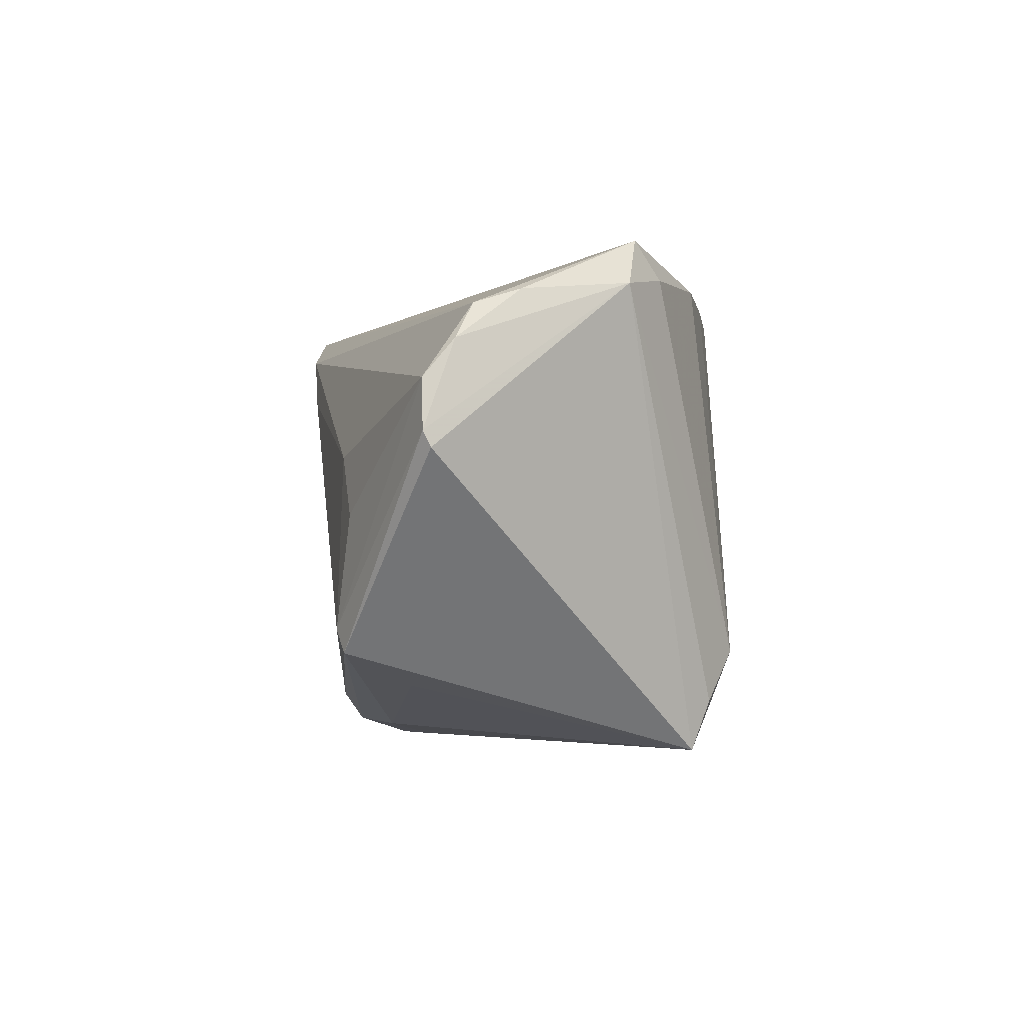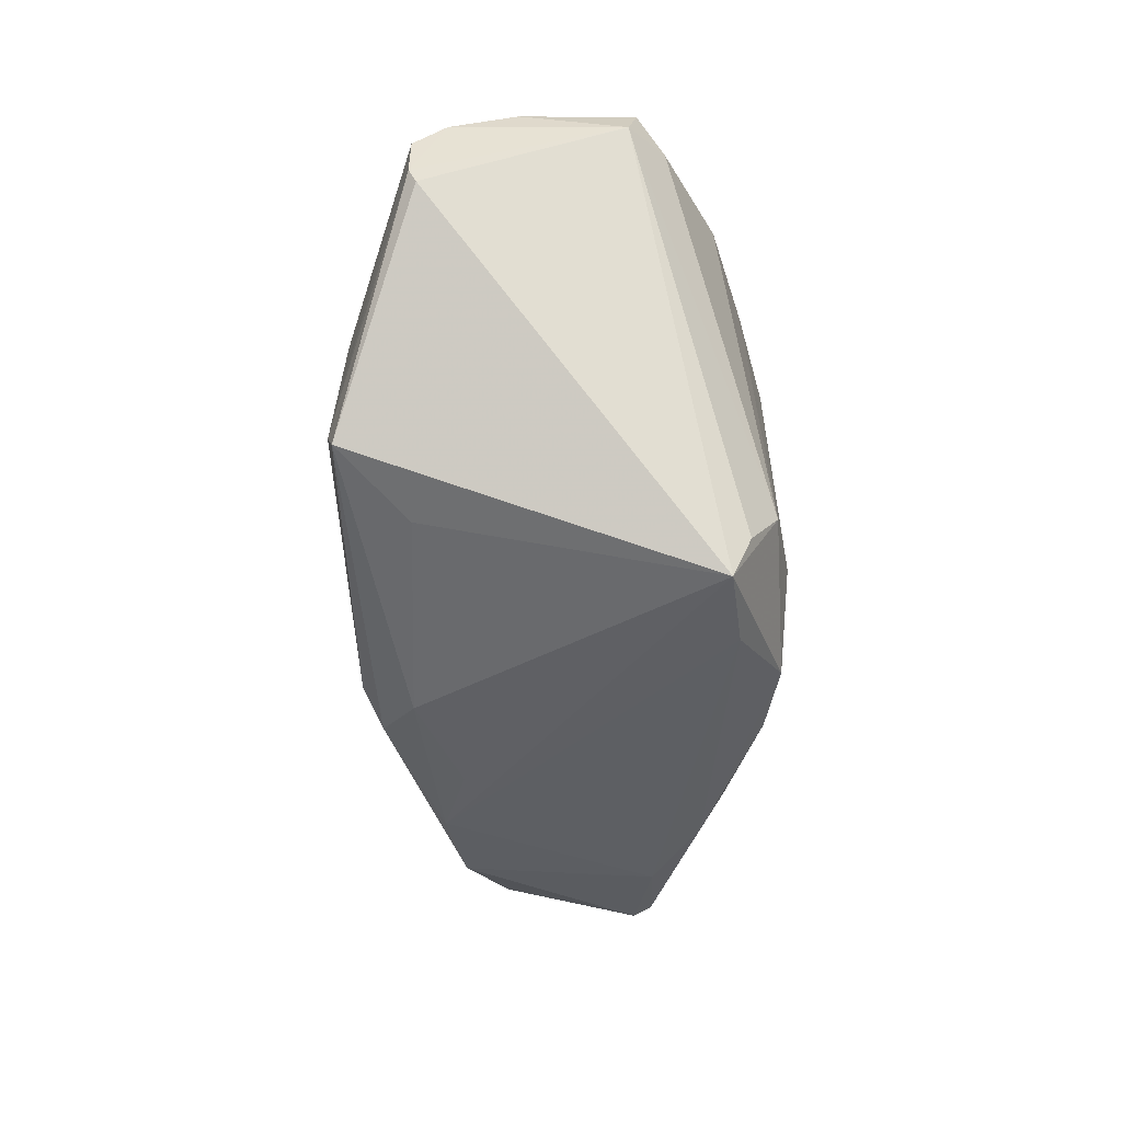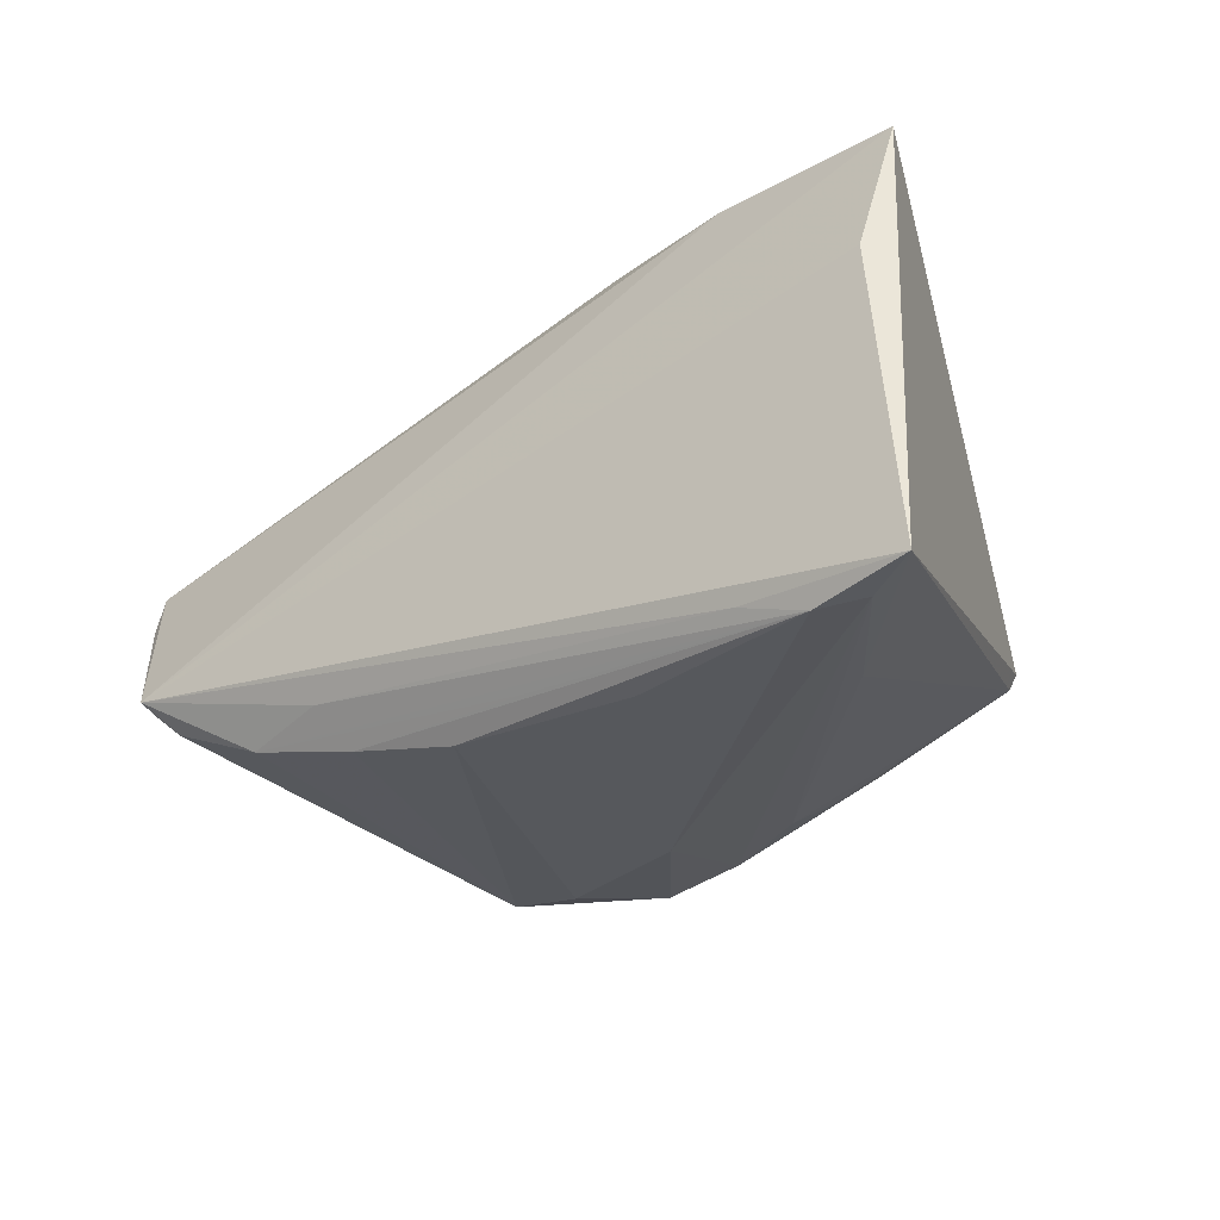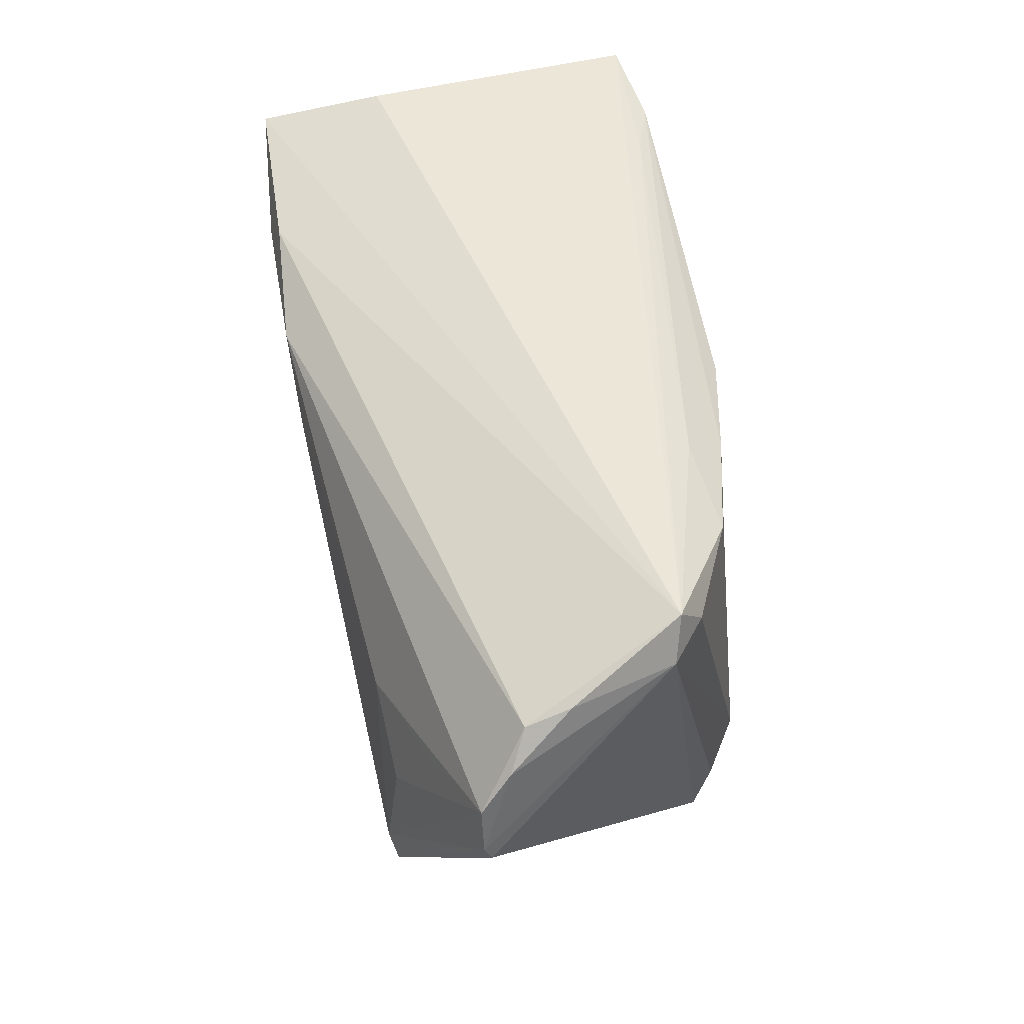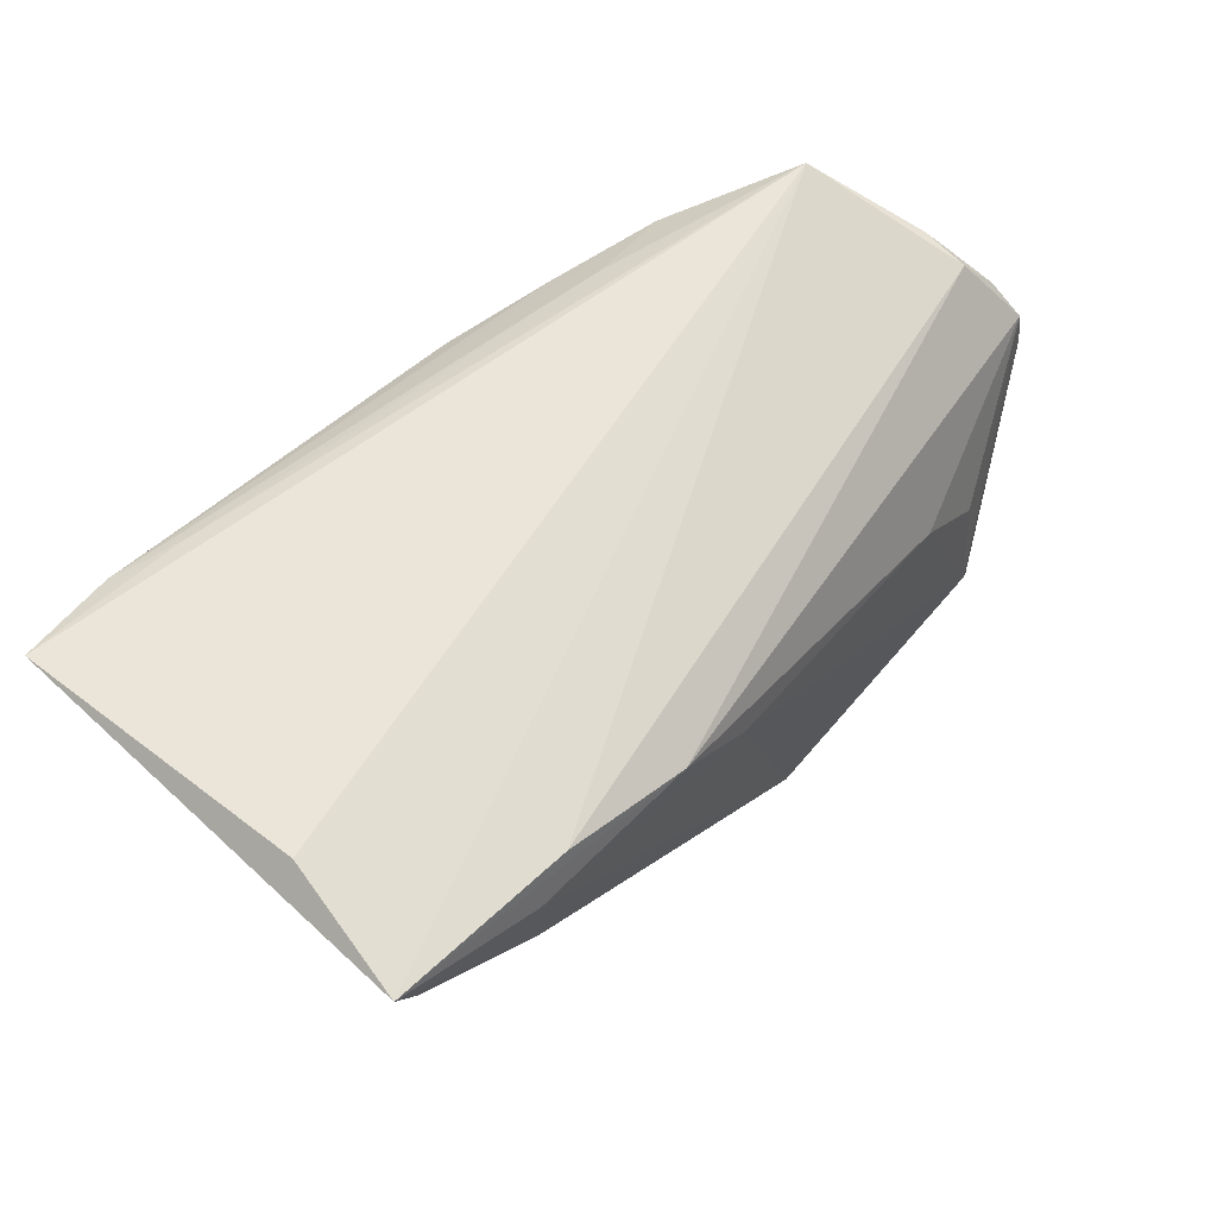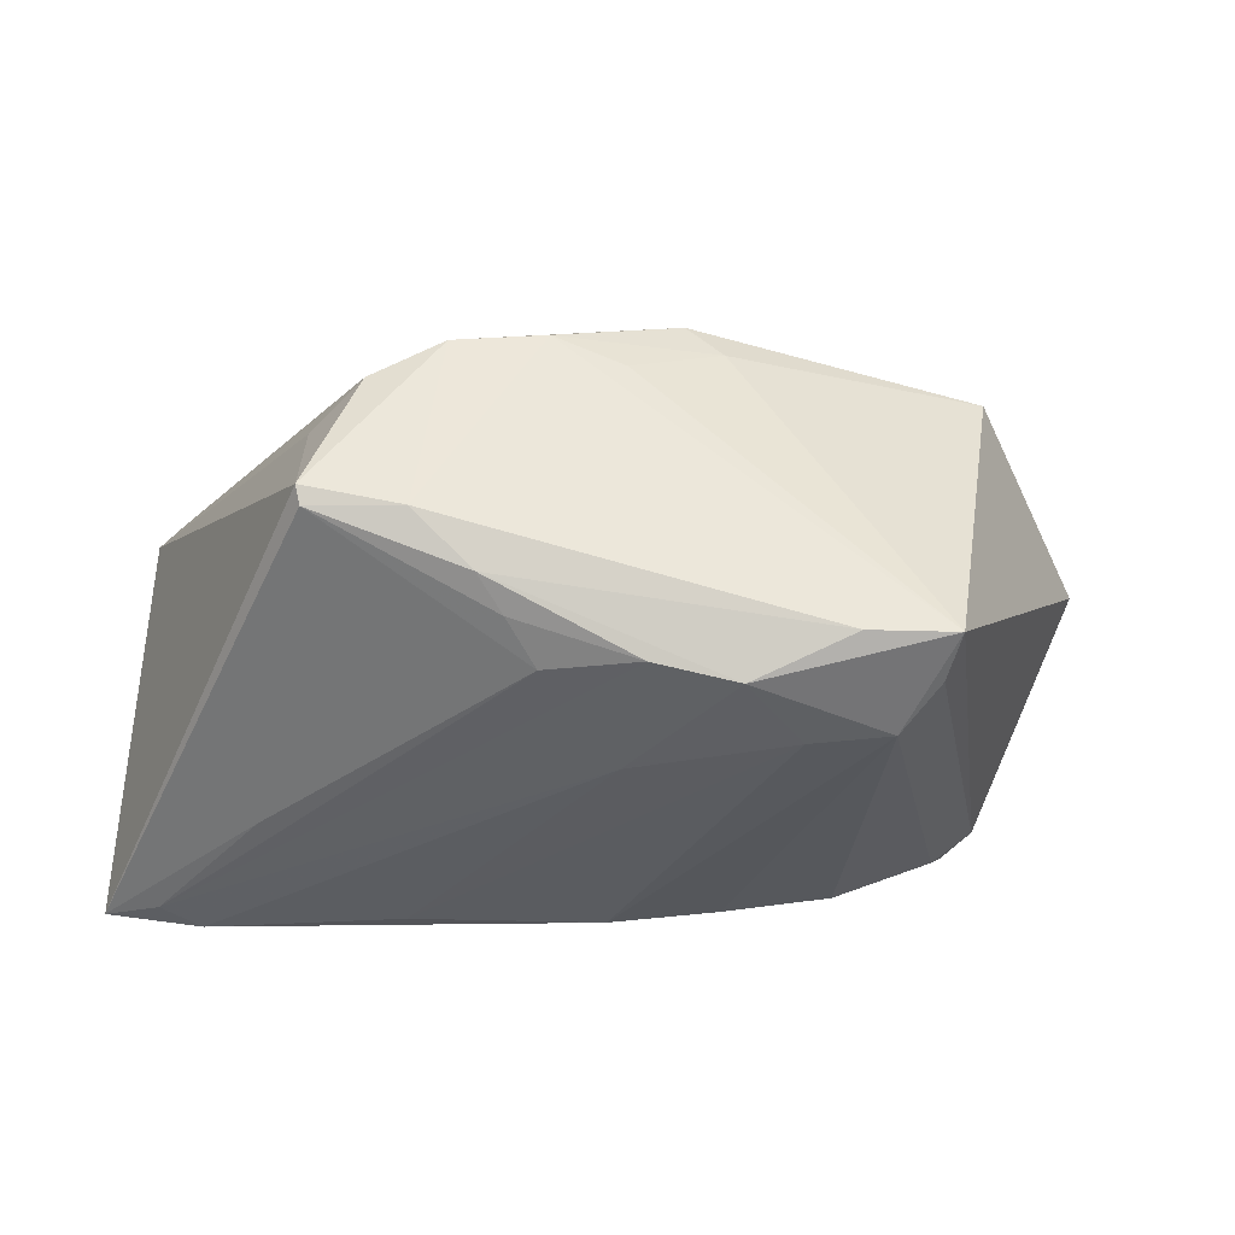
<metadata>
{"format":"obj","ext":"obj","renderer":"f3d","projection":"perspective","resolution":1024,"background":"white","views":[{"elev":-0.2,"azim":86.2,"up":"+Y"},{"elev":-39.0,"azim":93.0,"up":"+Y"},{"elev":-28.2,"azim":-143.2,"up":"+Z"},{"elev":49.5,"azim":79.8,"up":"+Y"},{"elev":59.4,"azim":-46.6,"up":"+Y"},{"elev":-35.7,"azim":-6.8,"up":"+Z"}]}
</metadata>
<code>
v 0.03551 -0.03238 -0.01914
v 0.02122 0.02691 -0.01784
v 0.03648 -0.02416 0.01551
v -0.03703 0.007292 -0.02381
v 0.01052 -0.02736 0.0239
v -0.05092 0.01882 0.0264
v 0.001764 -0.01341 -0.02661
v 0.02066 -0.01992 -0.02615
v 0.06057 0.005924 0.01463
v 0.05924 0.01185 0.01469
v -0.02277 -0.03431 -0.009326
v 0.0425 -0.01692 0.02442
v -0.05181 0.02872 0.01097
v -0.0354 0.007055 0.02676
v 0.03057 -0.02055 -0.02478
v -0.04327 0.0272 -0.0268
v -0.01215 -0.02875 -0.0186
v 0.03457 -0.02643 -0.02144
v 0.004458 0.0224 -0.02576
v 0.05763 0.01639 0.01094
v 0.04456 -0.01965 0.02351
v -0.03518 0.02799 -0.02423
v -0.03137 0.02316 0.02764
v -0.01939 0.02231 -0.0268
v 0.02467 -0.03272 -0.02001
v 0.01149 -0.0313 0.01761
v 0.01283 -0.02883 -0.02507
v -0.008211 -0.02431 -0.02202
v 0.03249 0.02439 -0.01951
v 0.01835 0.02333 -0.02292
v -0.0544 0.02485 0.02715
v -0.03623 0.01898 0.02863
v -0.05515 0.02872 -0.02502
v -0.005003 0.01245 0.0282
v 0.06059 0.003999 0.01372
v 0.007059 -0.03094 0.02169
v -0.01499 0.019 0.02872
v 0.04774 0.02872 -0.01048
v 0.05385 0.02236 0.003221
v -0.01959 -0.03422 0.01397
v 0.03295 0.00364 0.02379
v 0.0001683 -0.03384 0.01263
v -0.03391 -0.03229 -0.008922
v -0.007107 0.02522 -0.02415
v -0.02831 -0.03233 0.009317
v -0.03453 -0.03316 -0.006731
v 0.04567 0.006481 0.01967
v 0.0507 0.02343 -0.009495
v 0.00269 -0.02897 -0.02321
v 0.04282 -0.003433 0.02287
v -0.03406 -0.02522 0.006713
v 0.04537 0.02434 -0.01374
v -0.008461 -0.03451 0.01563
v -0.01548 -0.032 -0.01551
v 0.05434 0.02066 0.008773
v -0.04854 0.02463 -0.02588
f 31 33 46
f 13 33 31
f 31 38 13
f 13 38 33
f 36 21 5
f 35 21 1
f 1 48 35
f 32 5 34
f 23 38 31
f 23 55 38
f 10 41 47
f 26 21 36
f 46 40 45
f 14 32 31
f 5 32 14
f 36 5 14
f 14 40 36
f 25 1 53
f 36 40 53
f 53 26 36
f 25 53 11
f 11 40 46
f 11 53 40
f 43 46 33
f 43 11 46
f 48 1 18
f 33 38 22
f 22 16 33
f 33 16 56
f 47 41 50
f 50 10 47
f 37 32 34
f 31 32 37
f 37 23 31
f 34 41 37
f 41 10 37
f 55 23 37
f 37 10 55
f 9 21 35
f 35 48 9
f 39 48 38
f 38 55 39
f 3 1 21
f 21 26 3
f 3 26 1
f 31 46 51
f 51 45 31
f 46 45 51
f 31 45 6
f 6 45 40
f 6 14 31
f 40 14 6
f 1 26 42
f 42 53 1
f 26 53 42
f 11 43 54
f 25 11 54
f 38 29 2
f 2 29 16
f 2 22 38
f 16 22 2
f 19 16 30
f 38 48 52
f 52 29 38
f 28 56 49
f 24 16 19
f 19 8 24
f 49 56 7
f 7 56 16
f 16 24 7
f 7 24 8
f 15 18 1
f 48 18 15
f 15 52 48
f 29 52 15
f 15 30 29
f 15 8 19
f 19 30 15
f 10 50 12
f 21 9 12
f 12 9 10
f 12 50 41
f 12 41 34
f 34 5 12
f 12 5 21
f 55 10 20
f 20 39 55
f 48 39 20
f 20 9 48
f 10 9 20
f 16 29 44
f 44 30 16
f 29 30 44
f 49 54 17
f 17 28 49
f 17 54 43
f 43 28 17
f 33 56 4
f 56 28 4
f 4 43 33
f 4 28 43
f 49 7 27
f 27 7 8
f 25 54 27
f 27 54 49
f 27 1 25
f 27 15 1
f 8 15 27

</code>
